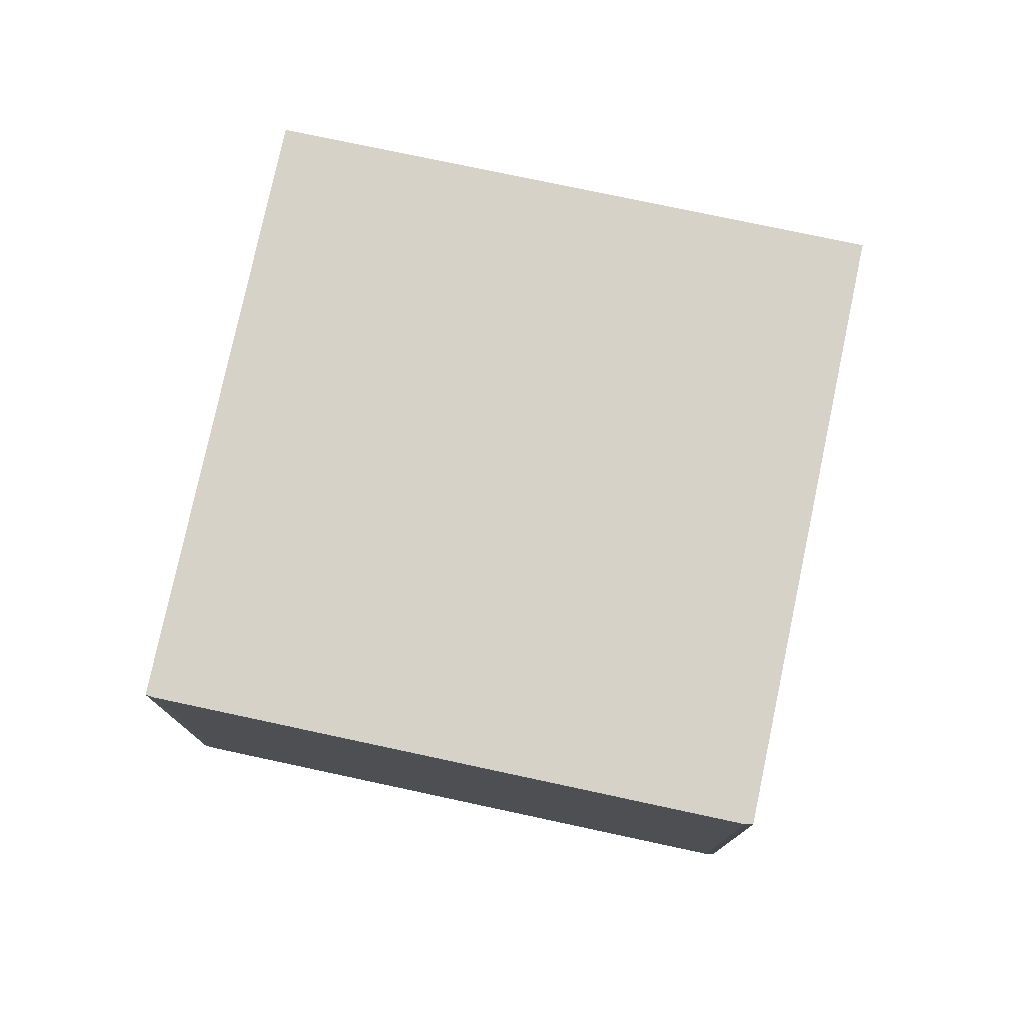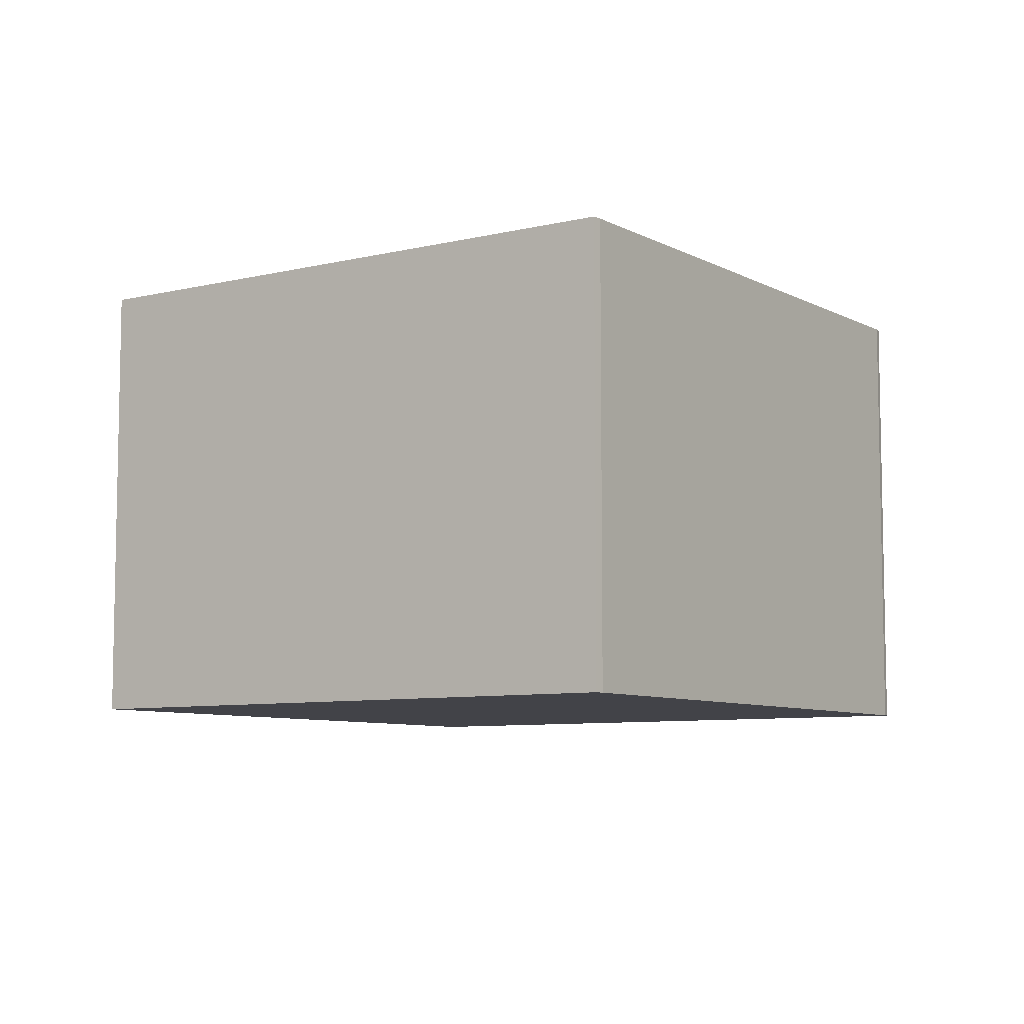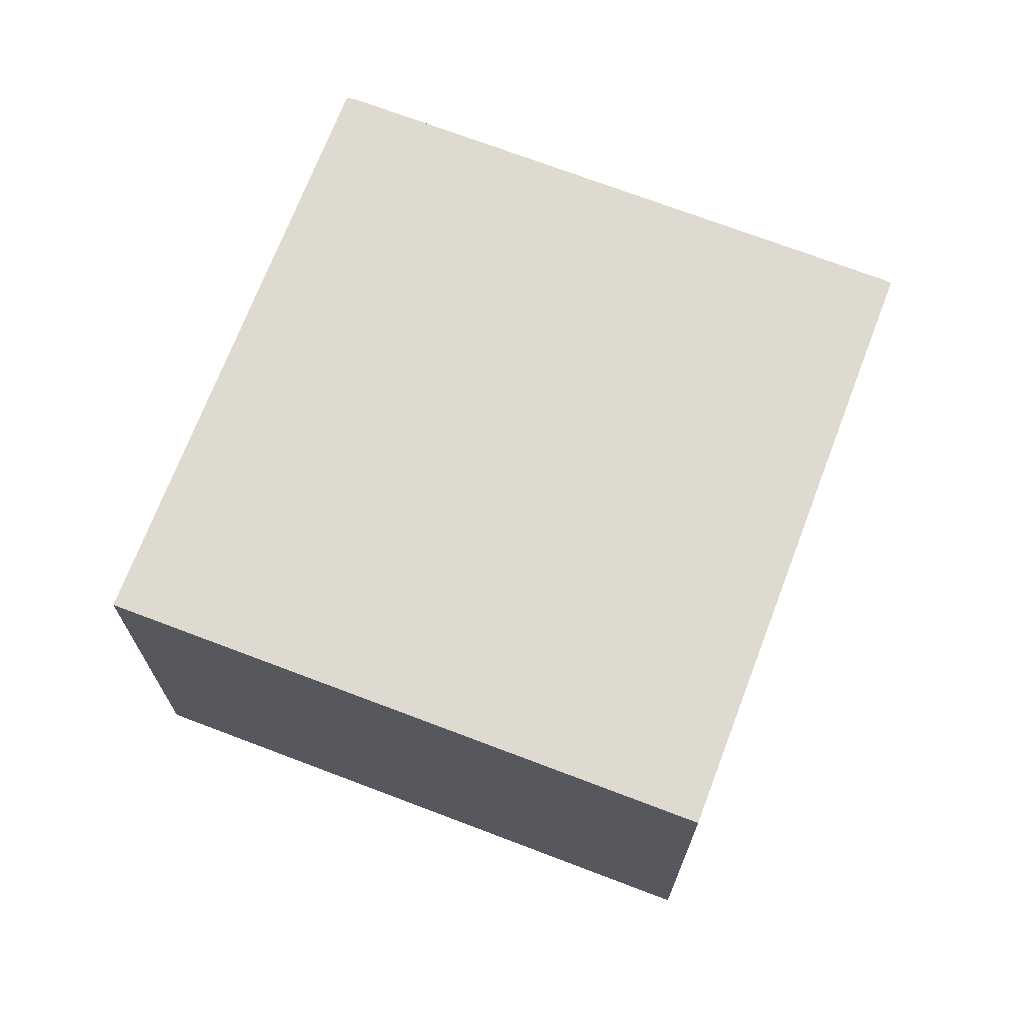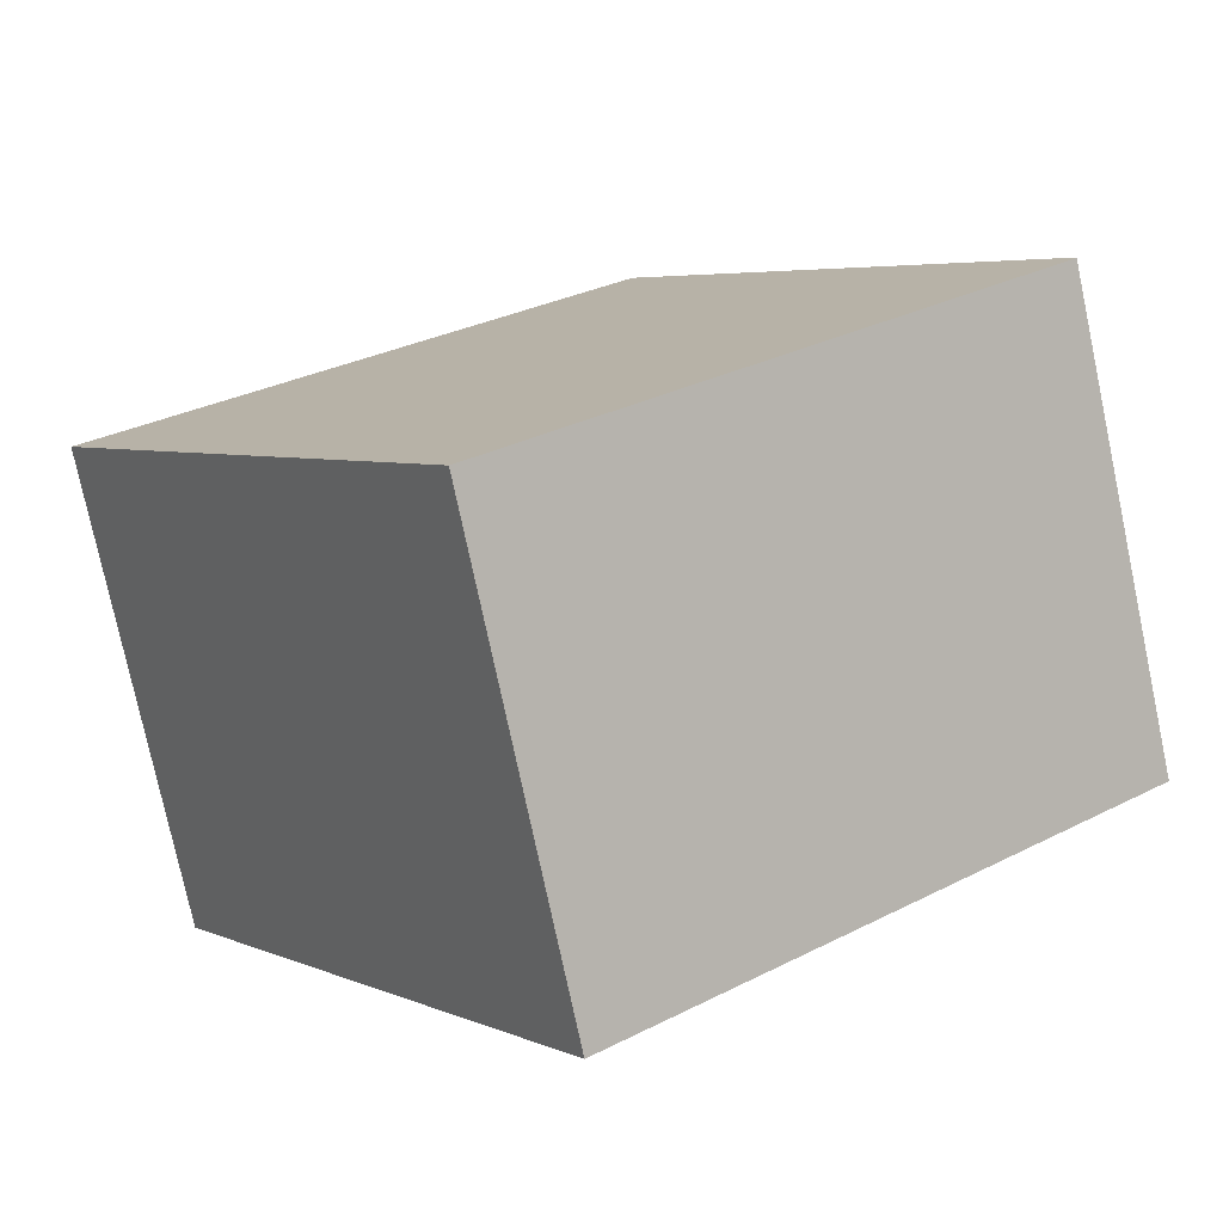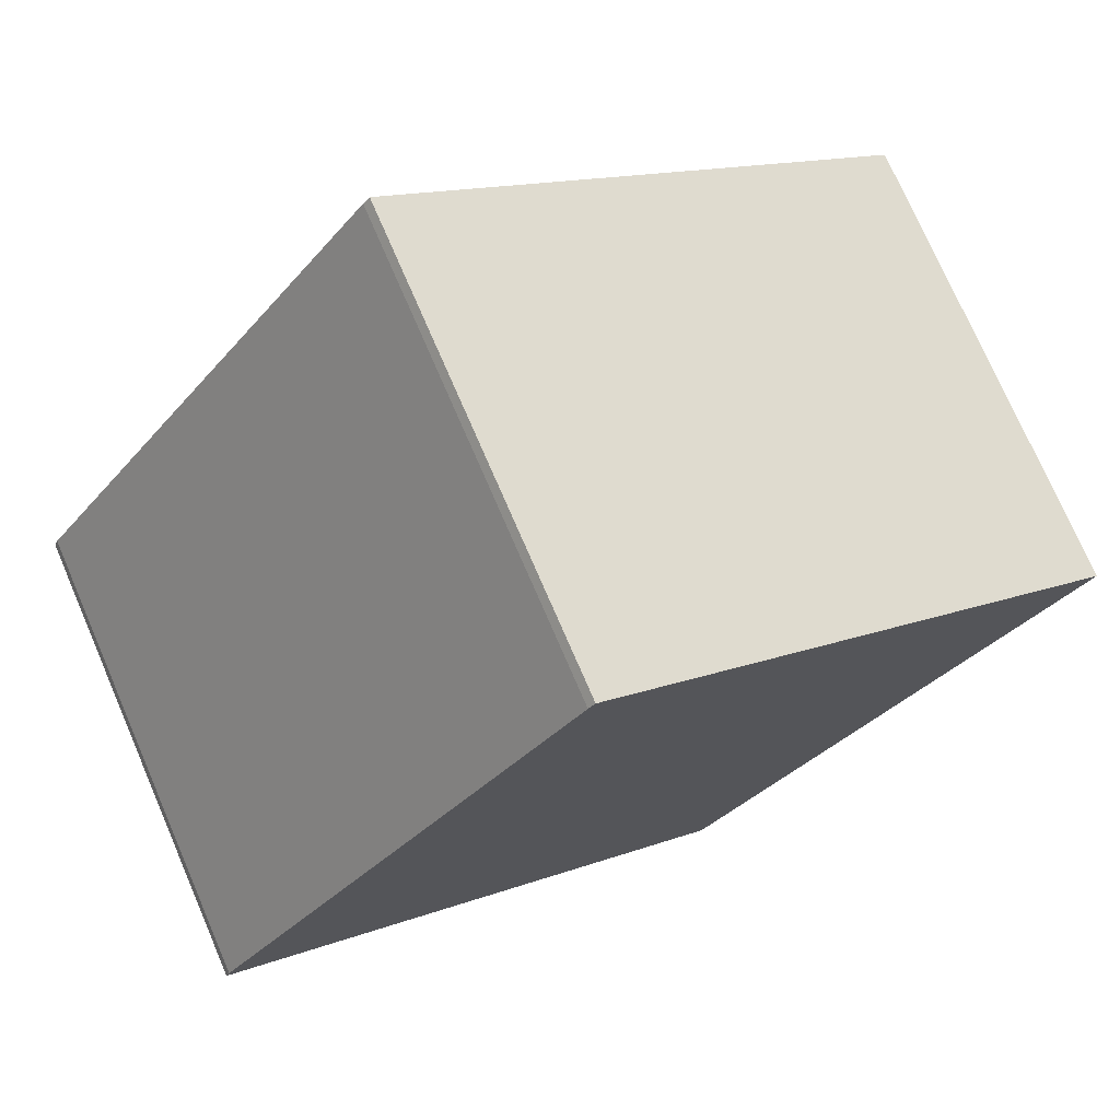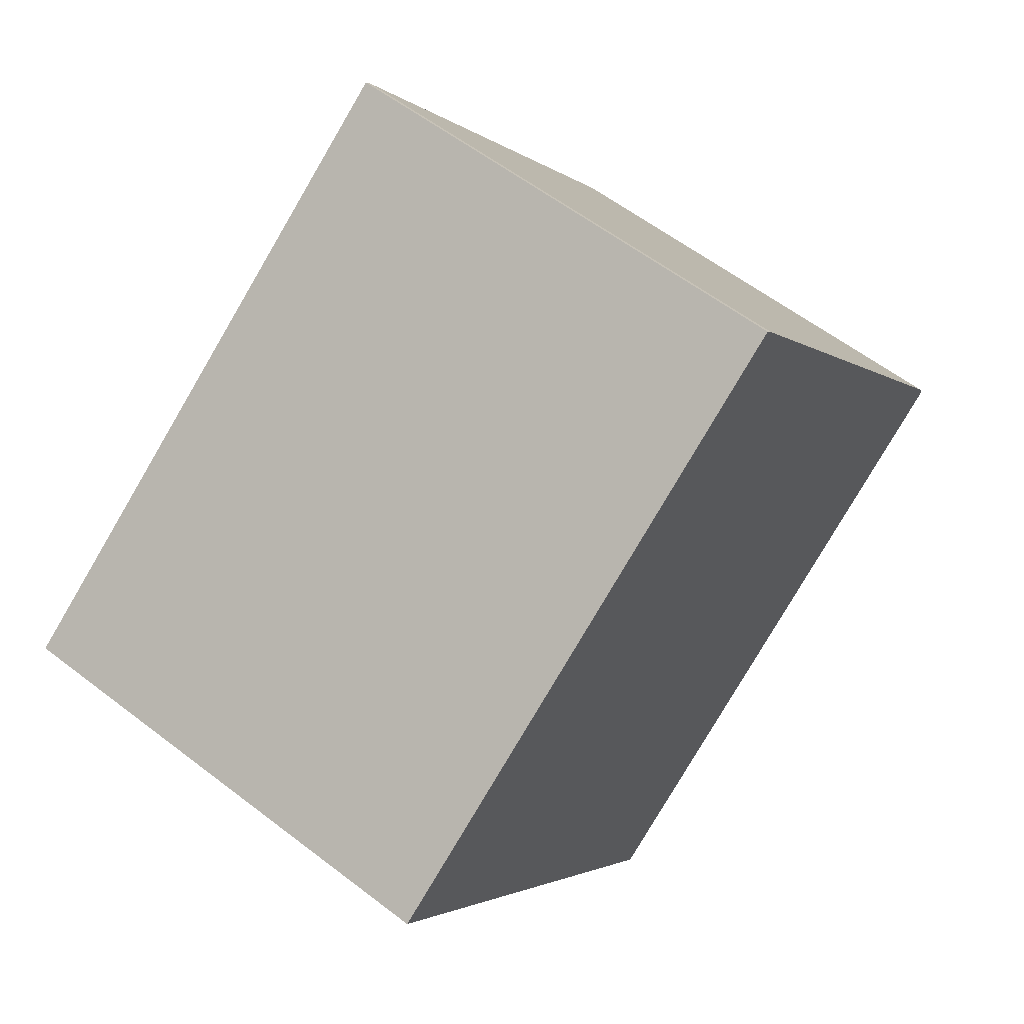
<metadata>
{"format":"obj","ext":"obj","renderer":"f3d","projection":"perspective","resolution":1024,"background":"white","views":[{"elev":77.6,"azim":66.1,"up":"+Y"},{"elev":-7.6,"azim":-1.3,"up":"+Y"},{"elev":70.7,"azim":-105.0,"up":"+Y"},{"elev":-76.8,"azim":12.0,"up":"+Z"},{"elev":74.4,"azim":156.6,"up":"+Z"},{"elev":58.2,"azim":-51.4,"up":"+Z"}]}
</metadata>
<code>
v  0 10.27 6.291e-16
v  11.8 10.27 -8.983
v  8.315 10.27 -11.51
v  0.857 10.27 0.619
v  2.612 10.27 1.887
v  8.554 10.27 6.179
v  14.22 10.27 -7.229
v  19.73 10.27 -3.238
v  10.31 10.27 7.445
v  11.42 10.27 8.247
v  11.56 10.27 8.081
v  19.65 10.27 -3.055
v  0 0 0
v  0.857 -3.79e-17 0.619
v  2.612 -1.155e-16 1.887
v  8.554 -3.784e-16 6.179
v  10.31 -4.559e-16 7.445
v  11.42 -5.05e-16 8.247
v  11.56 -4.948e-16 8.081
v  19.65 1.871e-16 -3.055
v  19.73 1.983e-16 -3.238
v  14.22 4.426e-16 -7.229
v  8.315 7.048e-16 -11.51
v  11.8 5.501e-16 -8.983
g defaultobject
f 1 2 3
f 2 1 4
f 2 4 5
f 2 5 6
f 2 6 7
f 7 6 8
f 8 6 9
f 8 9 10
f 8 10 11
f 8 11 12
f 13 4 1
f 4 13 5
f 5 13 6
f 6 13 14
f 6 14 9
f 9 14 15
f 9 15 10
f 10 15 16
f 10 16 17
f 10 17 18
f 18 11 10
f 11 18 19
f 19 12 11
f 12 19 20
f 20 8 12
f 8 20 21
f 21 7 8
f 7 21 2
f 2 21 3
f 3 21 22
f 3 22 23
f 23 22 24
f 23 1 3
f 1 23 13
f 24 13 23
f 13 24 14
f 14 24 15
f 15 24 16
f 16 24 22
f 16 22 21
f 16 21 17
f 17 21 18
f 18 21 20
f 18 20 19

</code>
